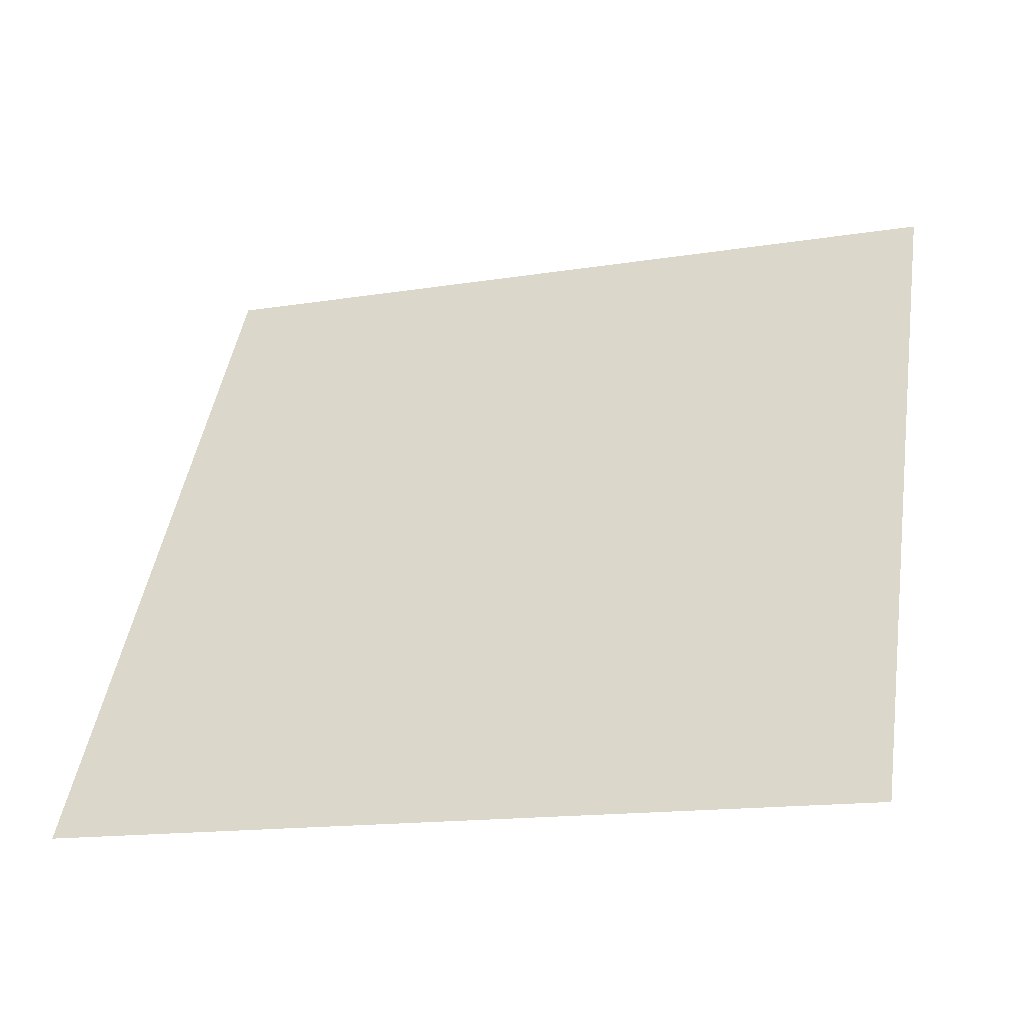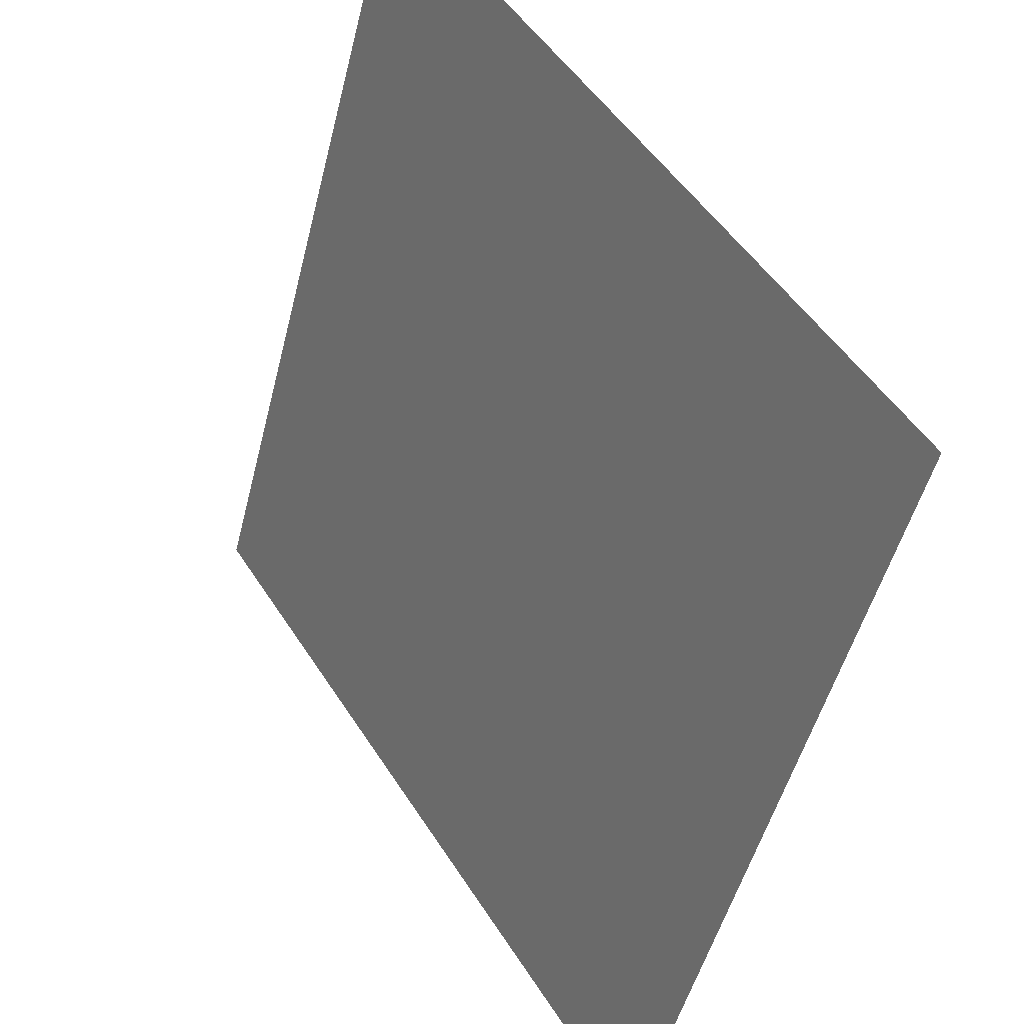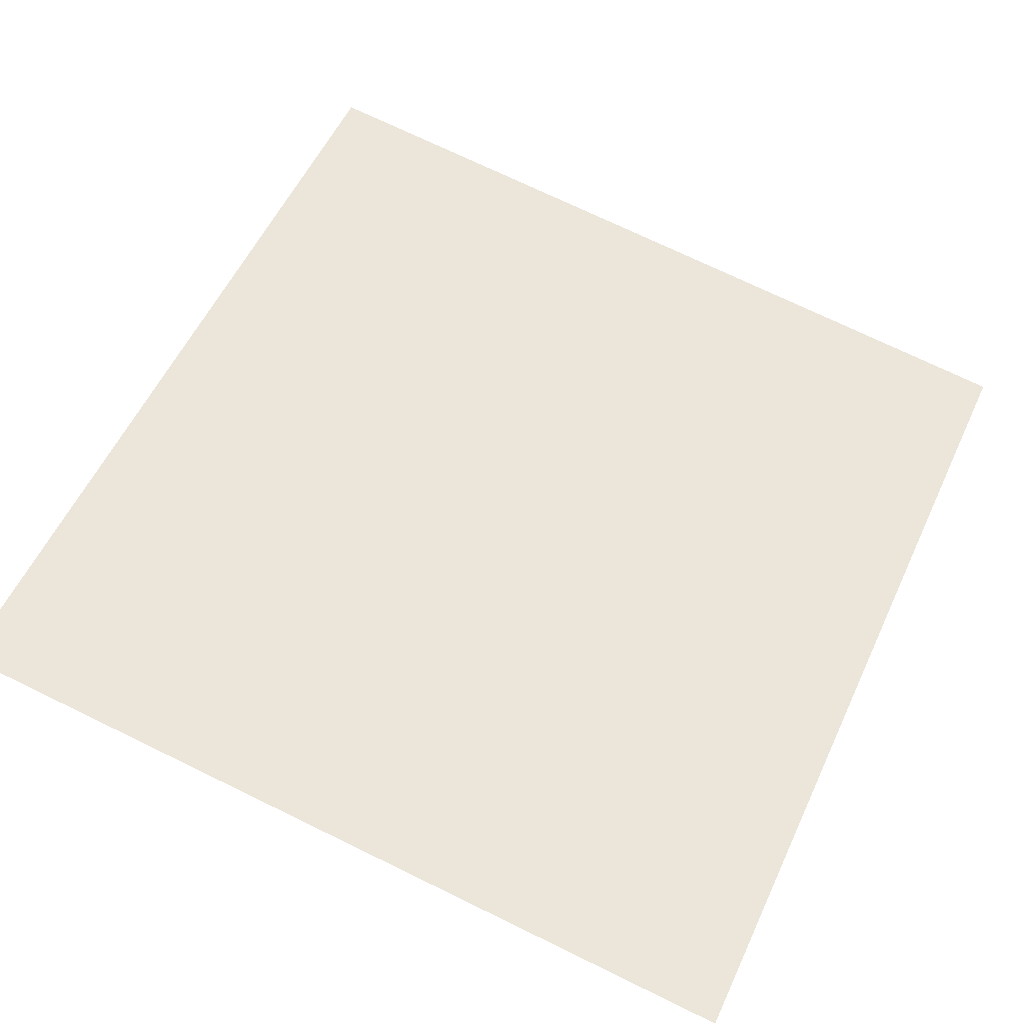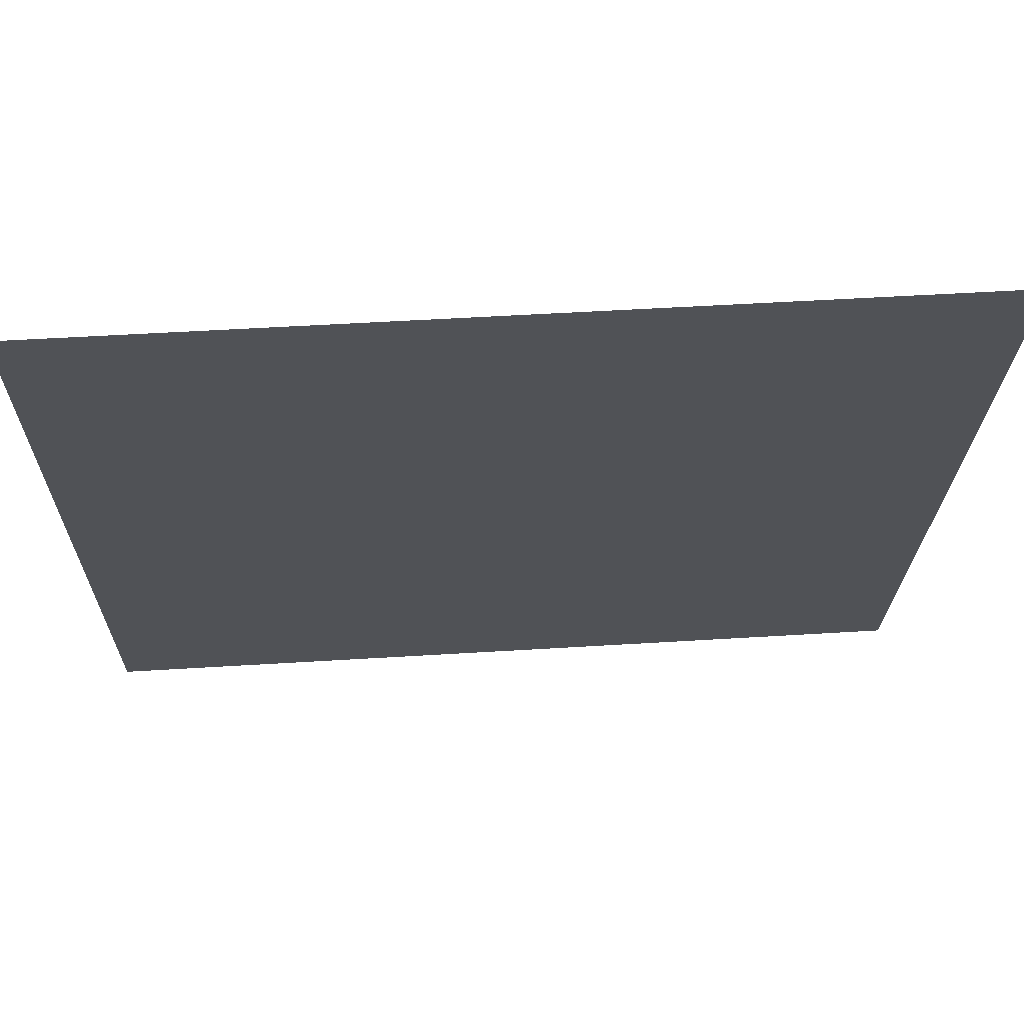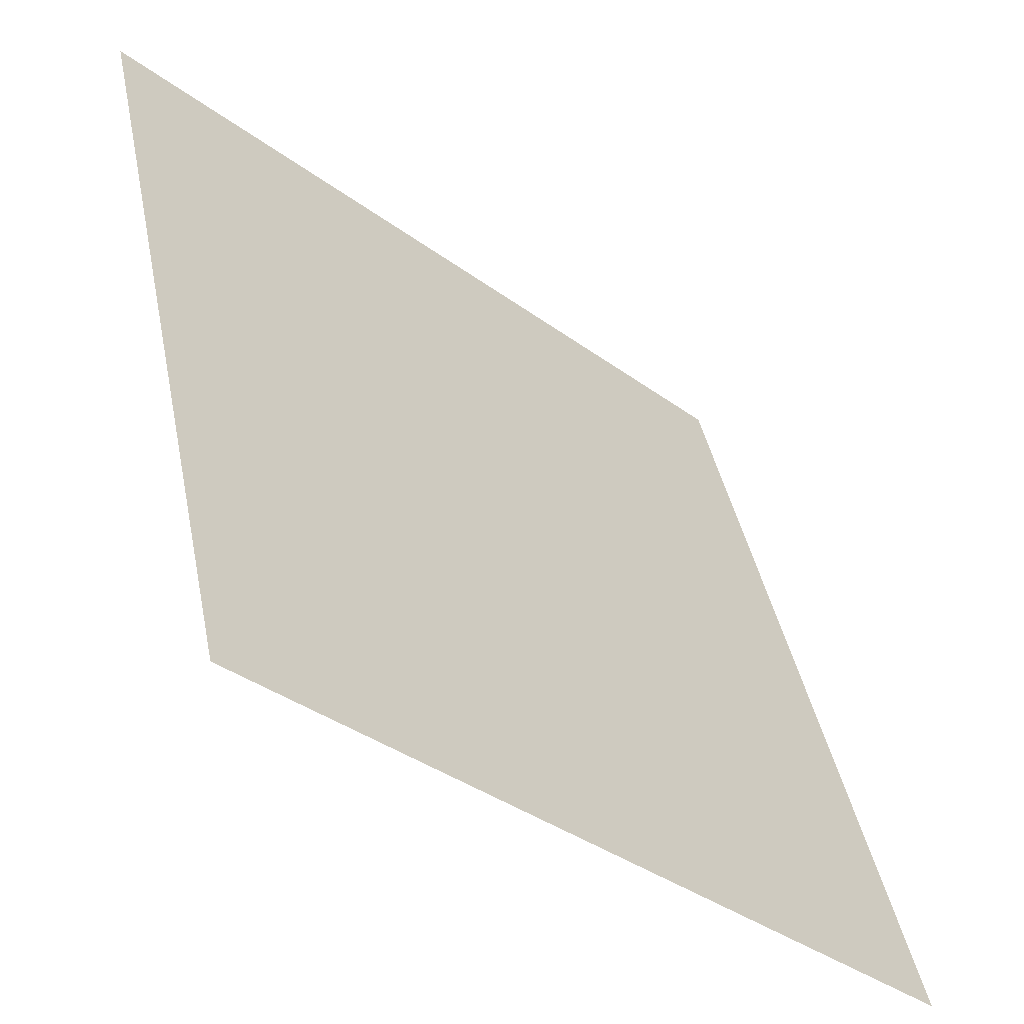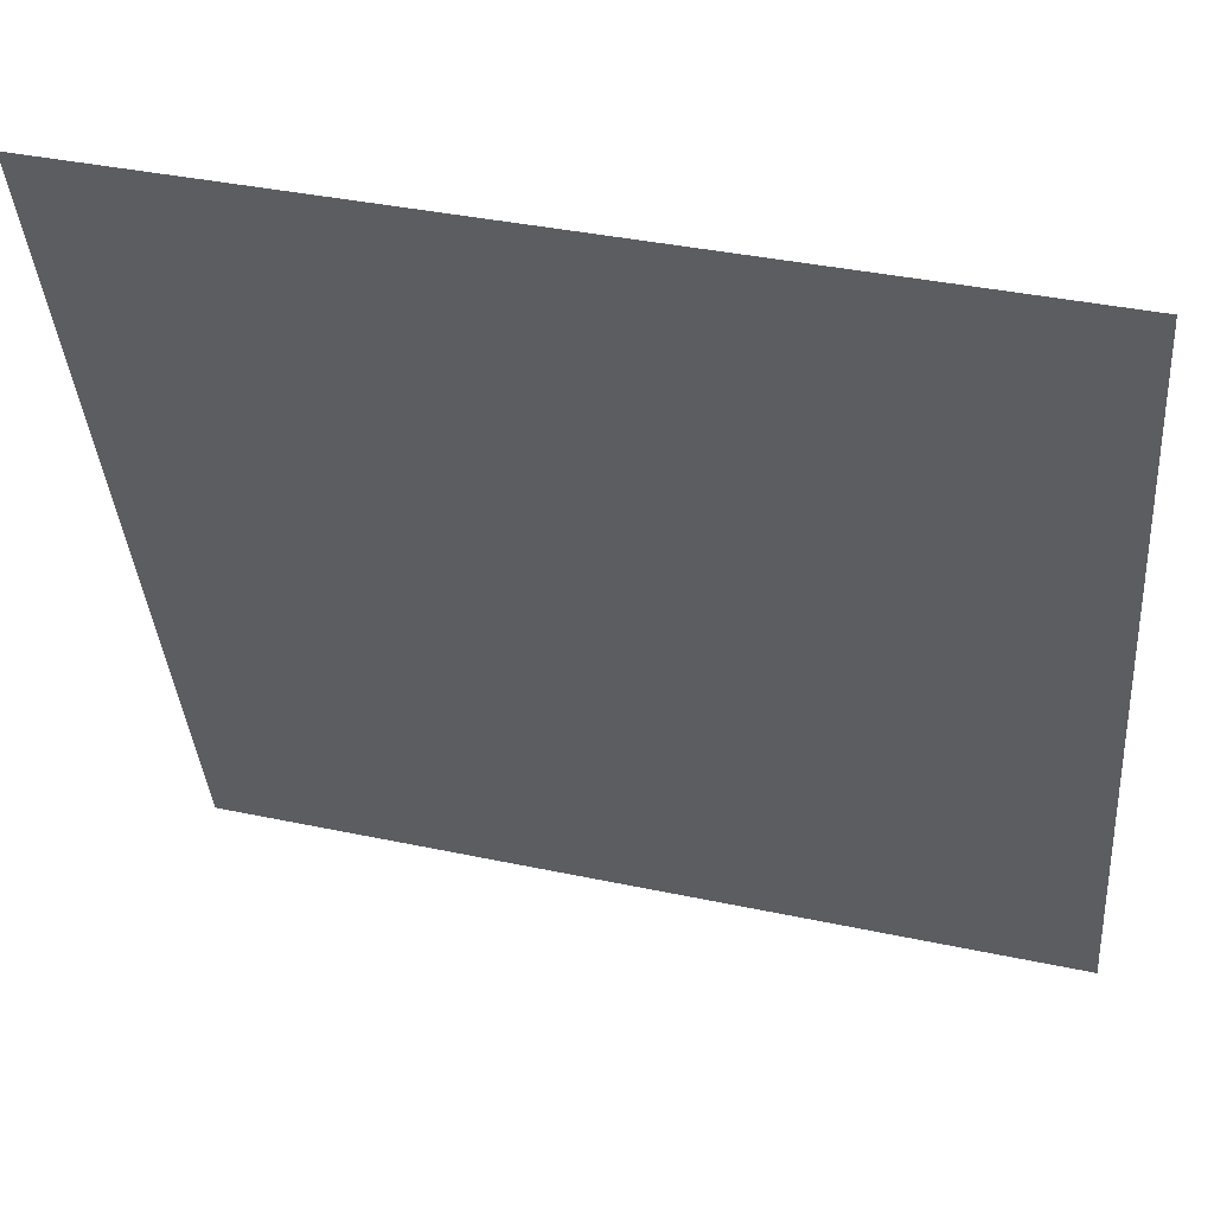
<metadata>
{"format":"obj","ext":"obj","renderer":"f3d","projection":"perspective","resolution":1024,"background":"white","views":[{"elev":46.2,"azim":-81.1,"up":"+Z"},{"elev":49.3,"azim":58.9,"up":"+Y"},{"elev":73.7,"azim":25.8,"up":"+Z"},{"elev":52.7,"azim":176.2,"up":"+Y"},{"elev":-36.4,"azim":-43.9,"up":"+Y"},{"elev":37.3,"azim":-164.6,"up":"+Y"}]}
</metadata>
<code>
g s003v003_l
v -0.5628 0 0
v -0.5628 1.083 -0.3146
v 0.5371 1.083 -0.3146
v 0.5371 0 0
g s003v003_l_0
f 3 2 1
f 4 3 1

</code>
